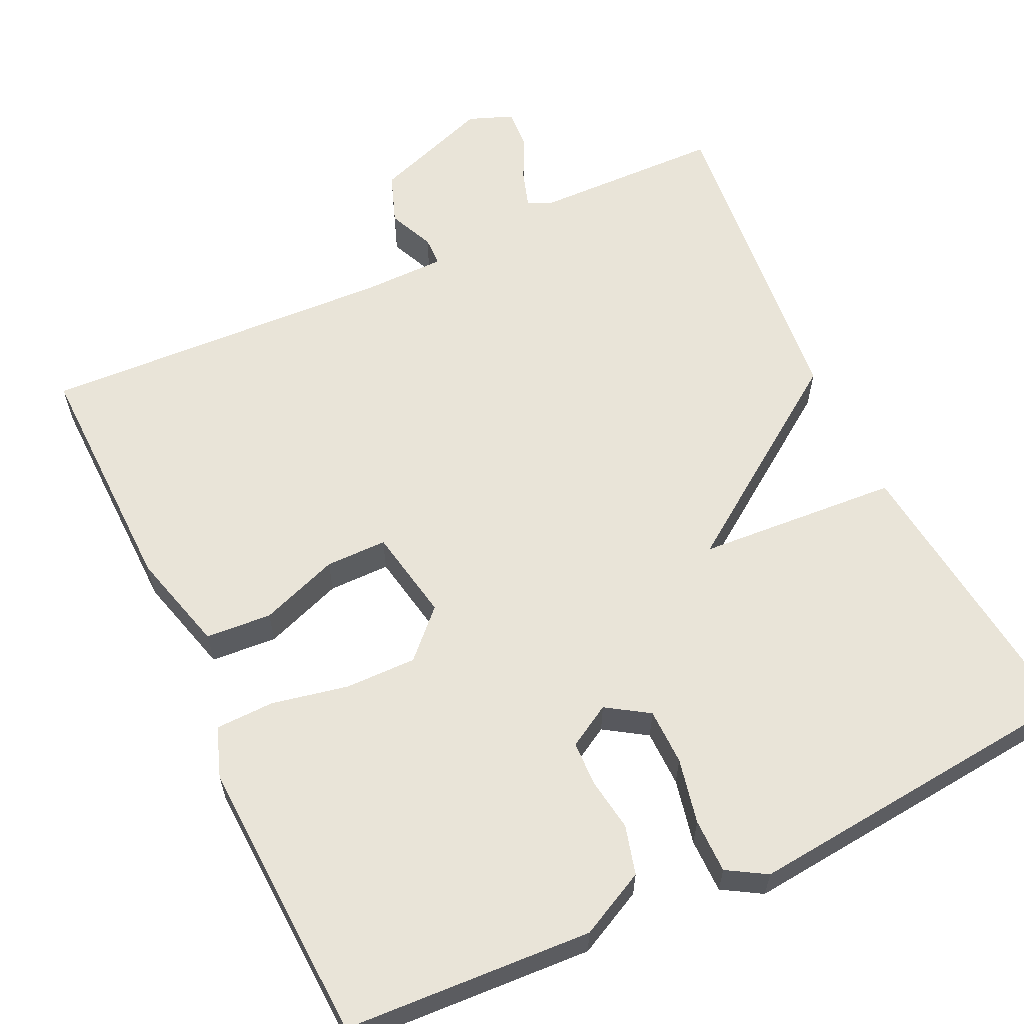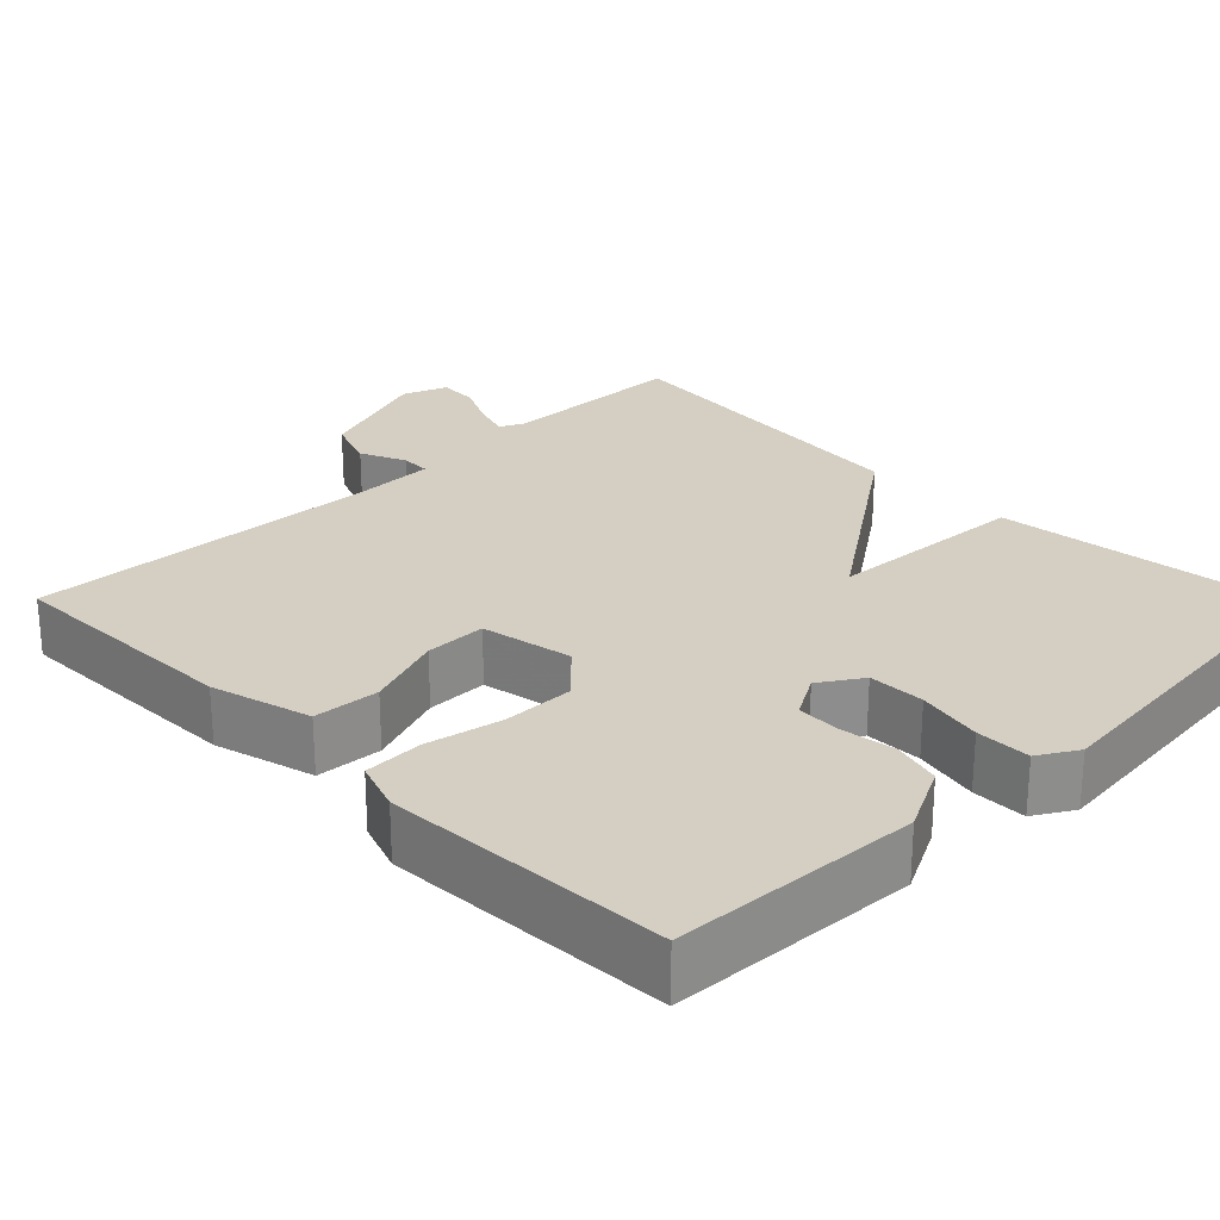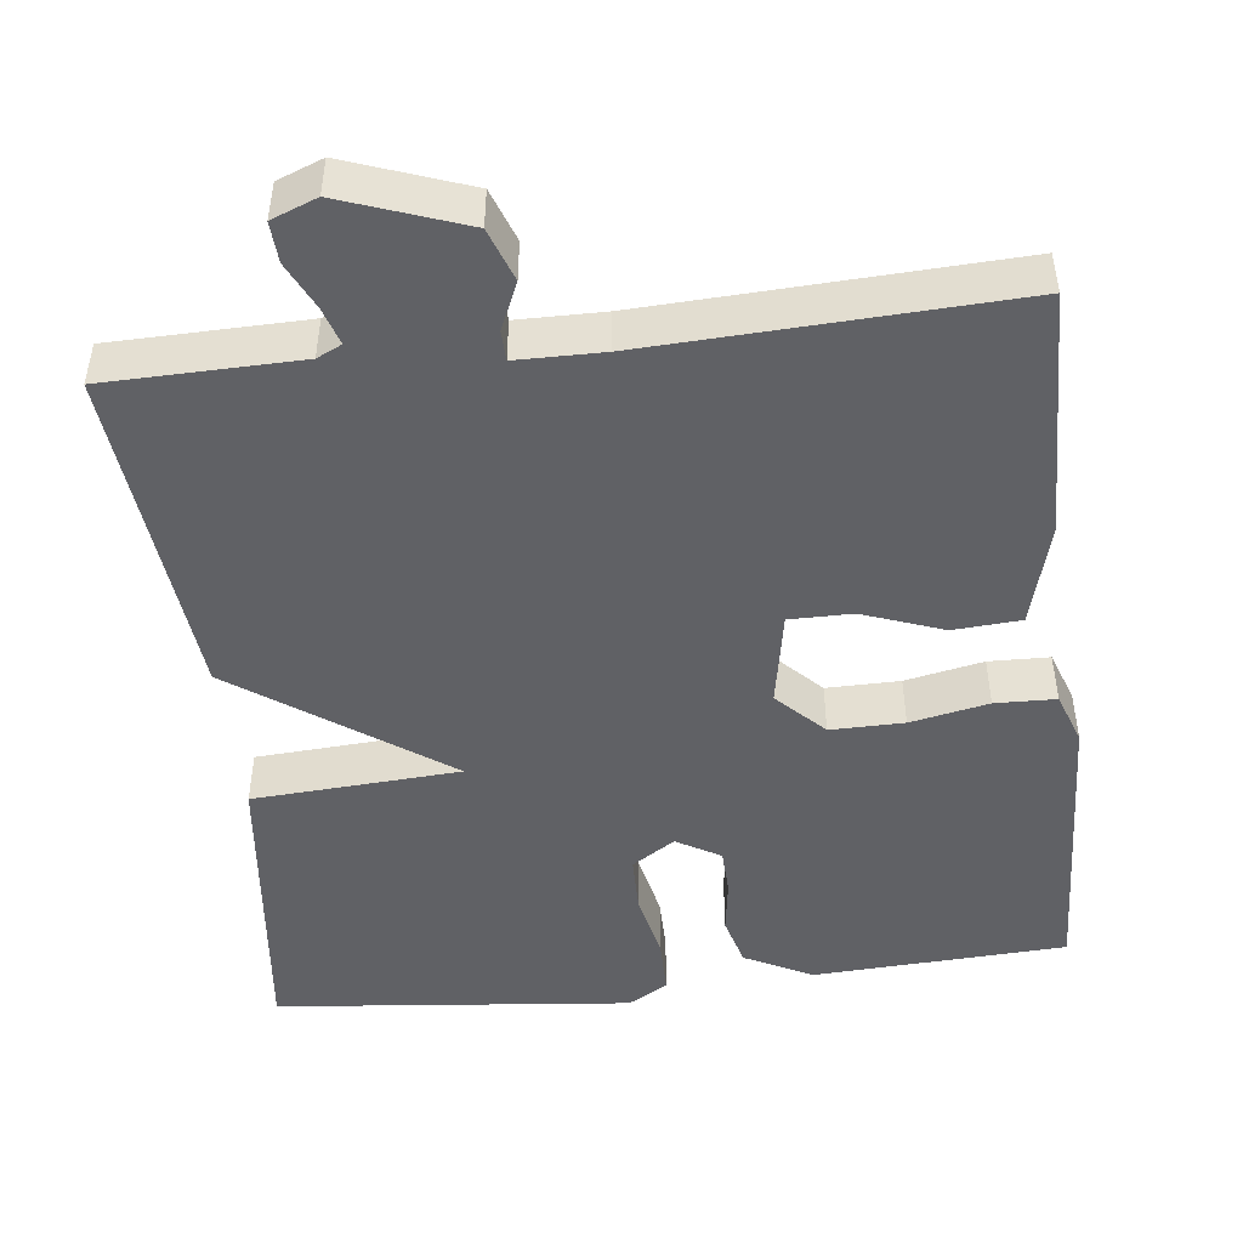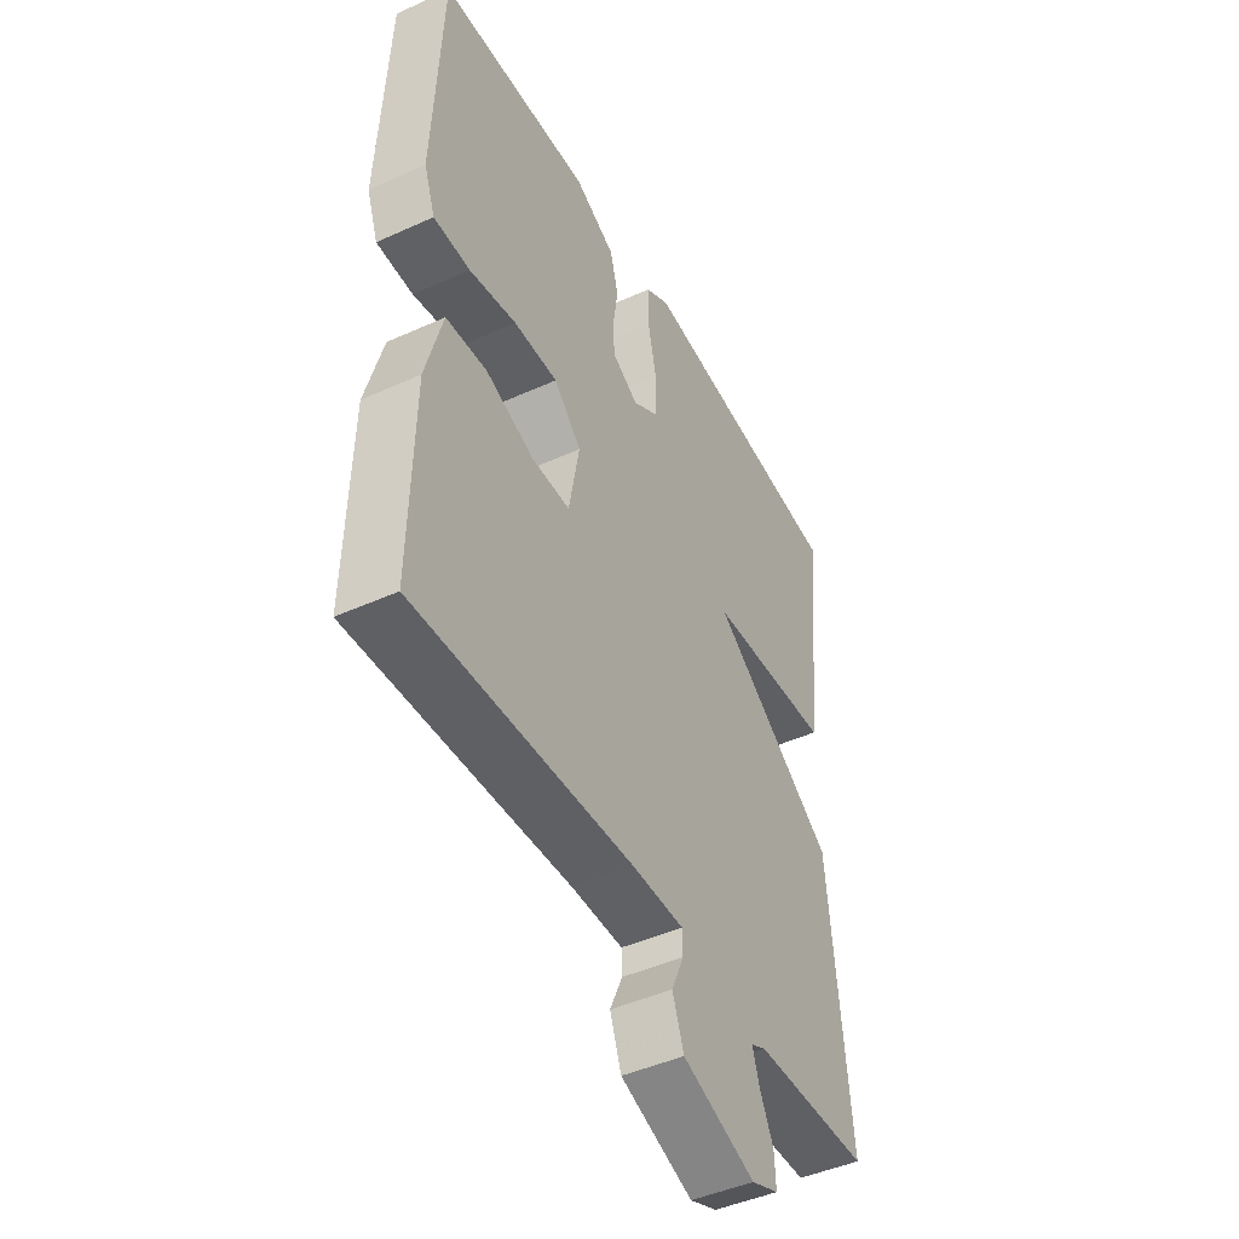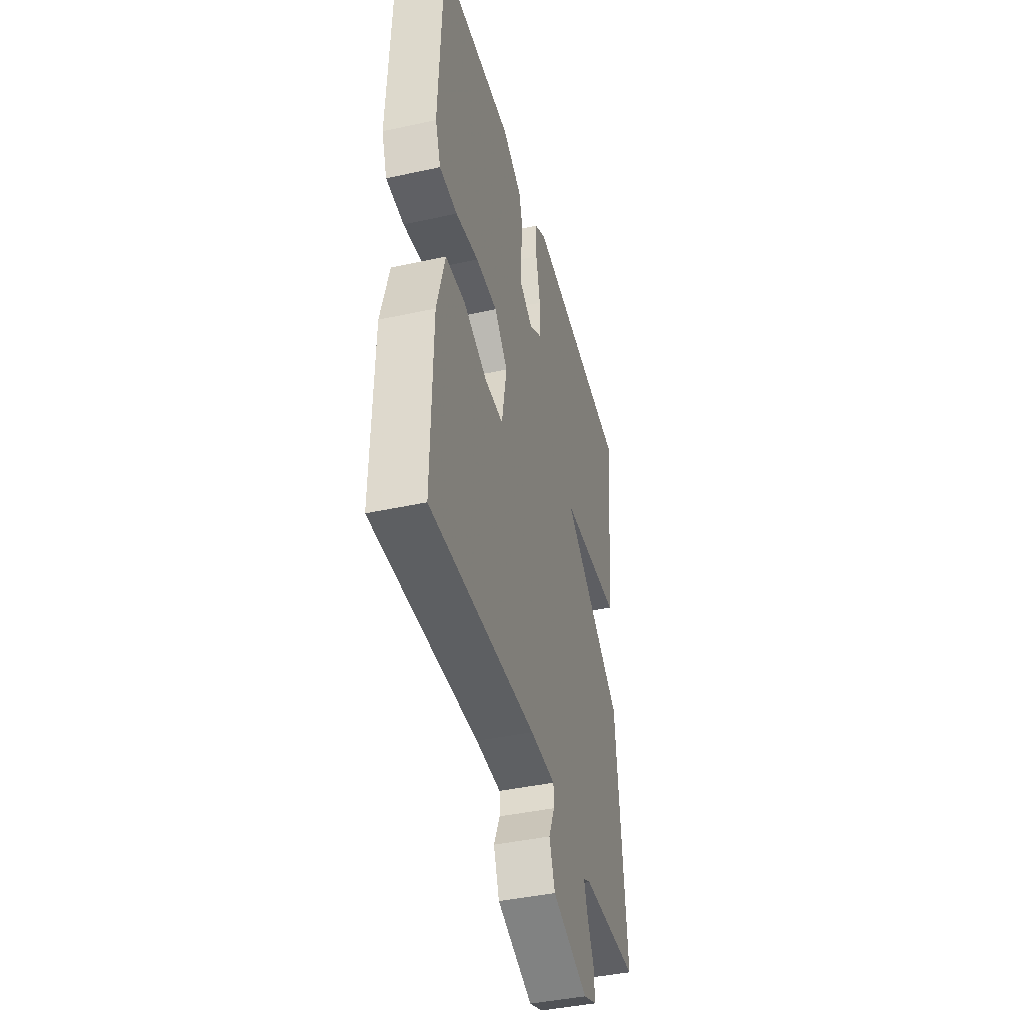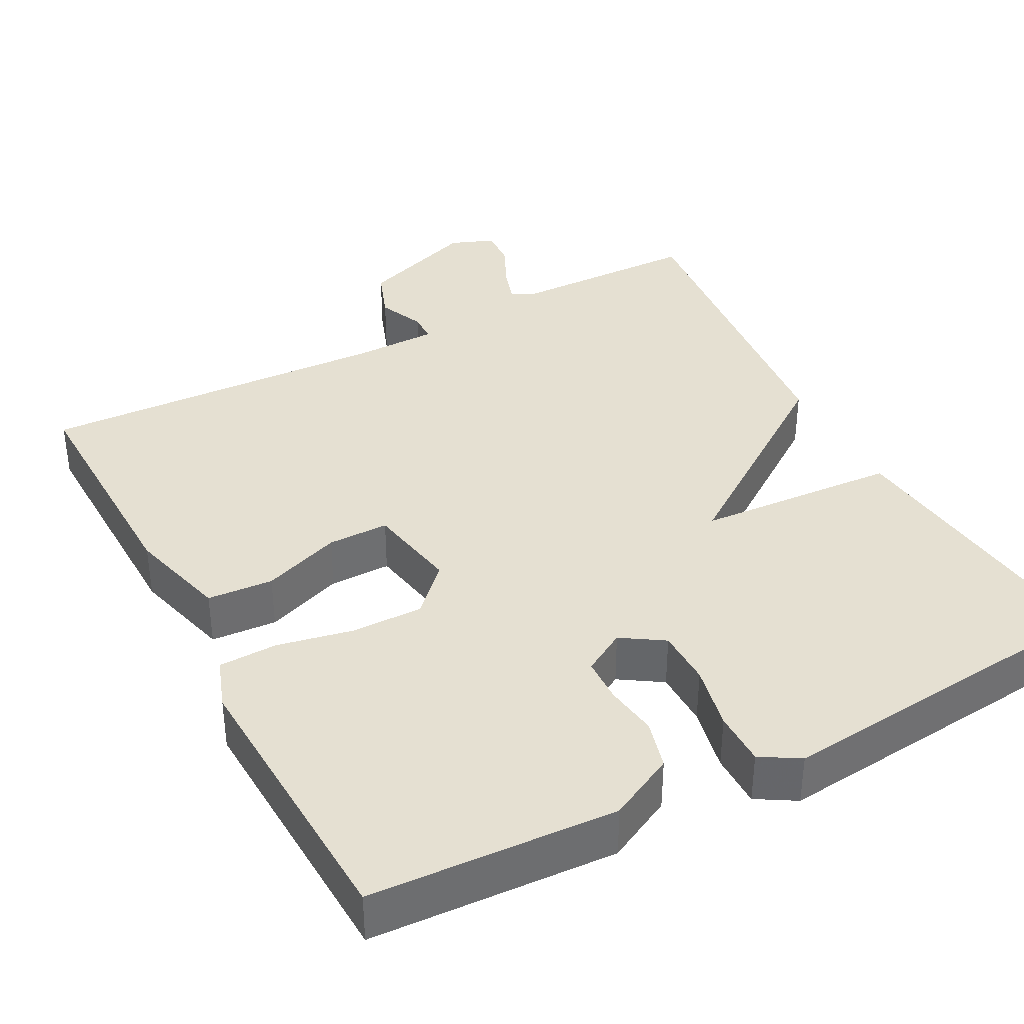
<metadata>
{"format":"obj","ext":"obj","renderer":"f3d","projection":"perspective","resolution":1024,"background":"white","views":[{"elev":60.5,"azim":-25.2,"up":"+Y"},{"elev":25.6,"azim":-44.6,"up":"+Y"},{"elev":-47.7,"azim":-173.4,"up":"+Y"},{"elev":-45.5,"azim":-62.4,"up":"+Z"},{"elev":-42.1,"azim":-75.3,"up":"+Z"},{"elev":37.7,"azim":-27.9,"up":"+Y"}]}
</metadata>
<code>
v 0.5 0.07 0.5
v 0.458 0.07 0.123
v 0.198 0.07 0.106
v 0.458 0.07 -0.077
v 0.5 0.07 -0.5
v 0.257 0.07 -0.505
v 0.226 0.07 -0.52
v 0.241 0.07 -0.567
v 0.269 0.07 -0.625
v 0.272 0.07 -0.676
v 0.215 0.07 -0.698
v 0.062 0.07 -0.643
v 0.038 0.07 -0.577
v 0.064 0.07 -0.518
v 0.063 0.07 -0.48
v -0.045 0.07 -0.479
v -0.5 0.07 -0.5
v -0.493 0.07 -0.188
v -0.458 0.07 -0.059
v -0.373 0.07 -0.053
v -0.272 0.07 -0.09
v -0.193 0.07 -0.09
v -0.171 0.07 0.029
v -0.228 0.07 0.087
v -0.32 0.07 0.086
v -0.418 0.07 0.066
v -0.494 0.07 0.068
v -0.517 0.07 0.133
v -0.5 0.07 0.5
v -0.183 0.07 0.517
v -0.098 0.07 0.474
v -0.081 0.07 0.411
v -0.091 0.07 0.343
v -0.089 0.07 0.285
v -0.034 0.07 0.253
v 0.02 0.07 0.288
v 0.021 0.07 0.361
v 0.003 0.07 0.445
v 0.003 0.07 0.515
v 0.053 0.07 0.545
v 0.5 0 0.5
v 0.458 0 0.123
v 0.198 0 0.106
v 0.458 0 -0.077
v 0.5 0 -0.5
v 0.257 0 -0.505
v 0.226 0 -0.52
v 0.241 0 -0.567
v 0.269 0 -0.625
v 0.272 0 -0.676
v 0.215 0 -0.698
v 0.062 0 -0.643
v 0.038 0 -0.577
v 0.064 0 -0.518
v 0.063 0 -0.48
v -0.045 0 -0.479
v -0.5 0 -0.5
v -0.493 0 -0.188
v -0.458 0 -0.059
v -0.373 0 -0.053
v -0.272 0 -0.09
v -0.193 0 -0.09
v -0.171 0 0.029
v -0.228 0 0.087
v -0.32 0 0.086
v -0.418 0 0.066
v -0.494 0 0.068
v -0.517 0 0.133
v -0.5 0 0.5
v -0.183 0 0.517
v -0.098 0 0.474
v -0.081 0 0.411
v -0.091 0 0.343
v -0.089 0 0.285
v -0.034 0 0.253
v 0.02 0 0.288
v 0.021 0 0.361
v 0.003 0 0.445
v 0.003 0 0.515
v 0.053 0 0.545
f 1 2 3
f 40 1 3
f 39 40 3
f 38 39 3
f 37 38 3
f 36 37 3
f 35 36 3
f 4 5 6
f 3 4 6
f 35 3 6
f 34 35 6
f 31 32 33
f 30 31 33
f 29 30 33
f 28 29 33
f 27 28 33
f 26 27 33
f 25 26 33
f 24 25 33 34
f 23 24 34
f 34 6 7
f 23 34 7
f 22 23 7
f 19 20 21
f 18 19 21
f 17 18 21
f 16 17 21
f 15 16 21 22
f 12 13 14
f 11 12 14
f 10 11 14
f 9 10 14
f 8 9 14
f 8 14 15
f 7 8 15 22
f 43 42 41
f 43 41 80
f 43 80 79
f 43 79 78
f 43 78 77
f 43 77 76
f 43 76 75
f 46 45 44
f 46 44 43
f 46 43 75
f 46 75 74
f 73 72 71
f 73 71 70
f 73 70 69
f 73 69 68
f 73 68 67
f 73 67 66
f 73 66 65
f 74 73 65 64
f 74 64 63
f 47 46 74
f 47 74 63
f 47 63 62
f 61 60 59
f 61 59 58
f 61 58 57
f 61 57 56
f 62 61 56 55
f 54 53 52
f 54 52 51
f 54 51 50
f 54 50 49
f 54 49 48
f 55 54 48
f 62 55 48 47
f 1 41 42 2
f 2 42 43 3
f 3 43 44 4
f 4 44 45 5
f 5 45 46 6
f 6 46 47 7
f 7 47 48 8
f 8 48 49 9
f 9 49 50 10
f 10 50 51 11
f 11 51 52 12
f 12 52 53 13
f 13 53 54 14
f 14 54 55 15
f 15 55 56 16
f 16 56 57 17
f 17 57 58 18
f 18 58 59 19
f 19 59 60 20
f 20 60 61 21
f 21 61 62 22
f 22 62 63 23
f 23 63 64 24
f 24 64 65 25
f 25 65 66 26
f 26 66 67 27
f 27 67 68 28
f 28 68 69 29
f 29 69 70 30
f 30 70 71 31
f 31 71 72 32
f 32 72 73 33
f 33 73 74 34
f 34 74 75 35
f 35 75 76 36
f 36 76 77 37
f 37 77 78 38
f 38 78 79 39
f 39 79 80 40
f 40 80 41 1

</code>
